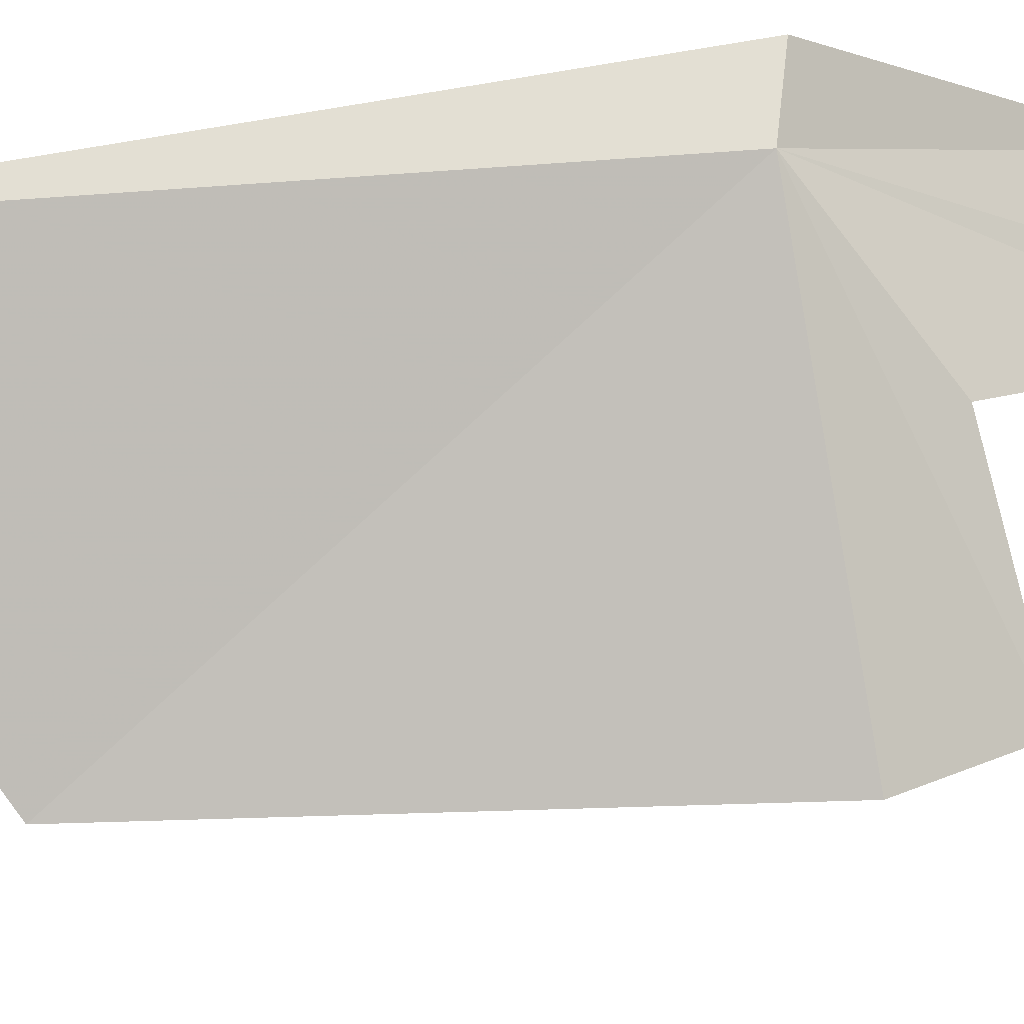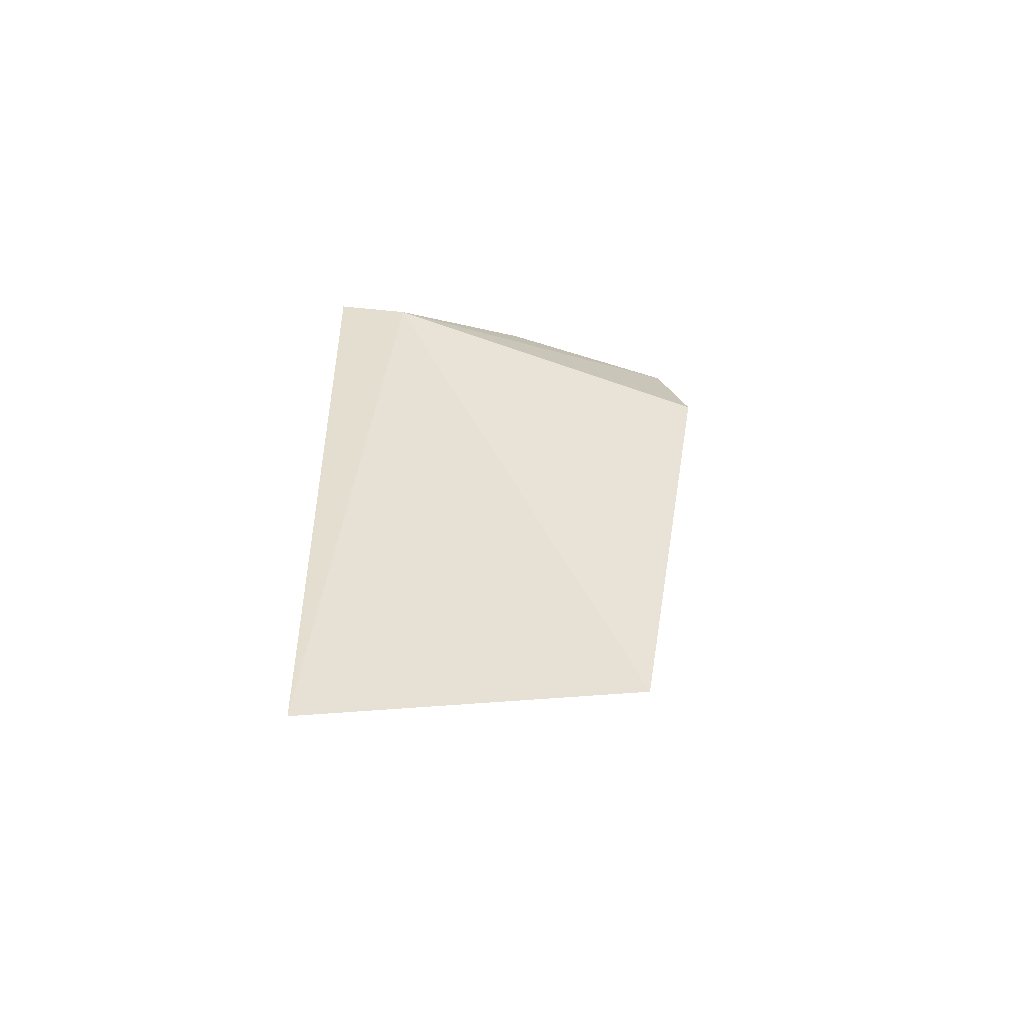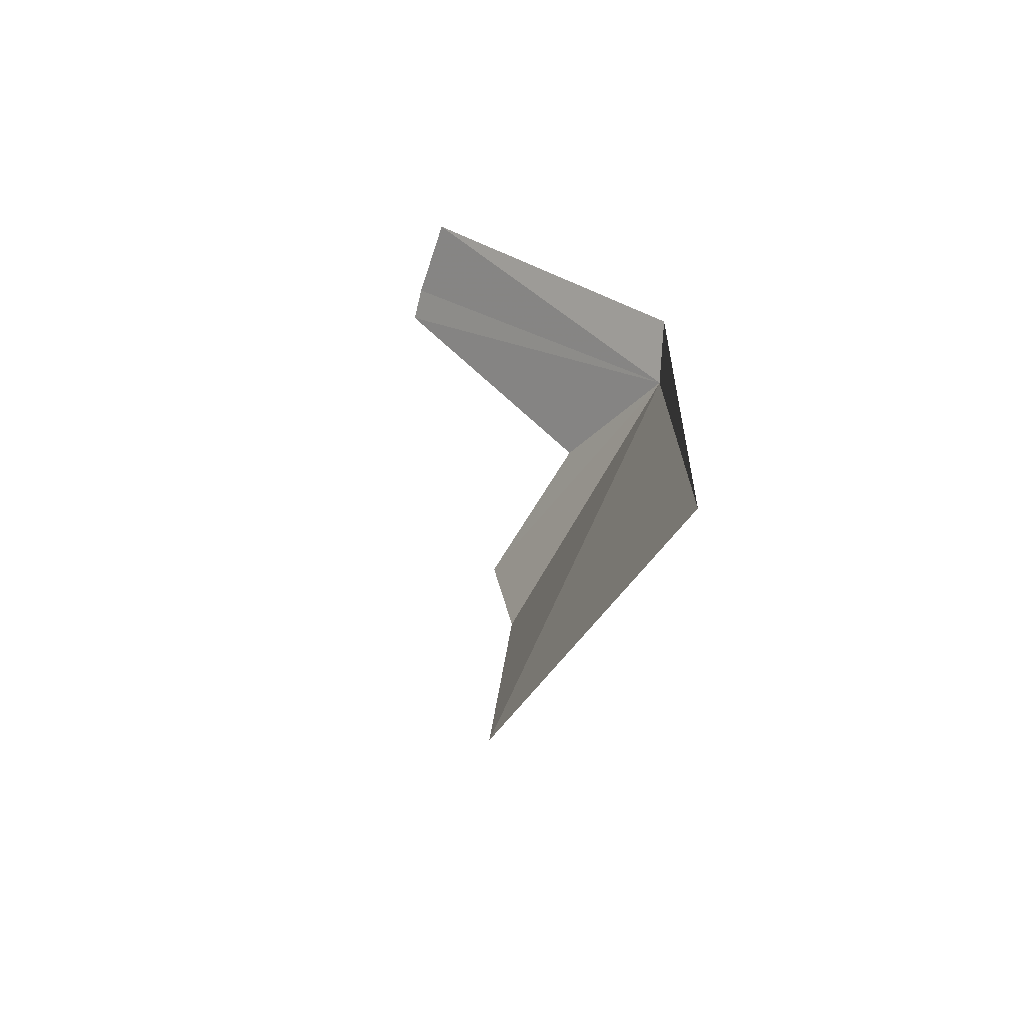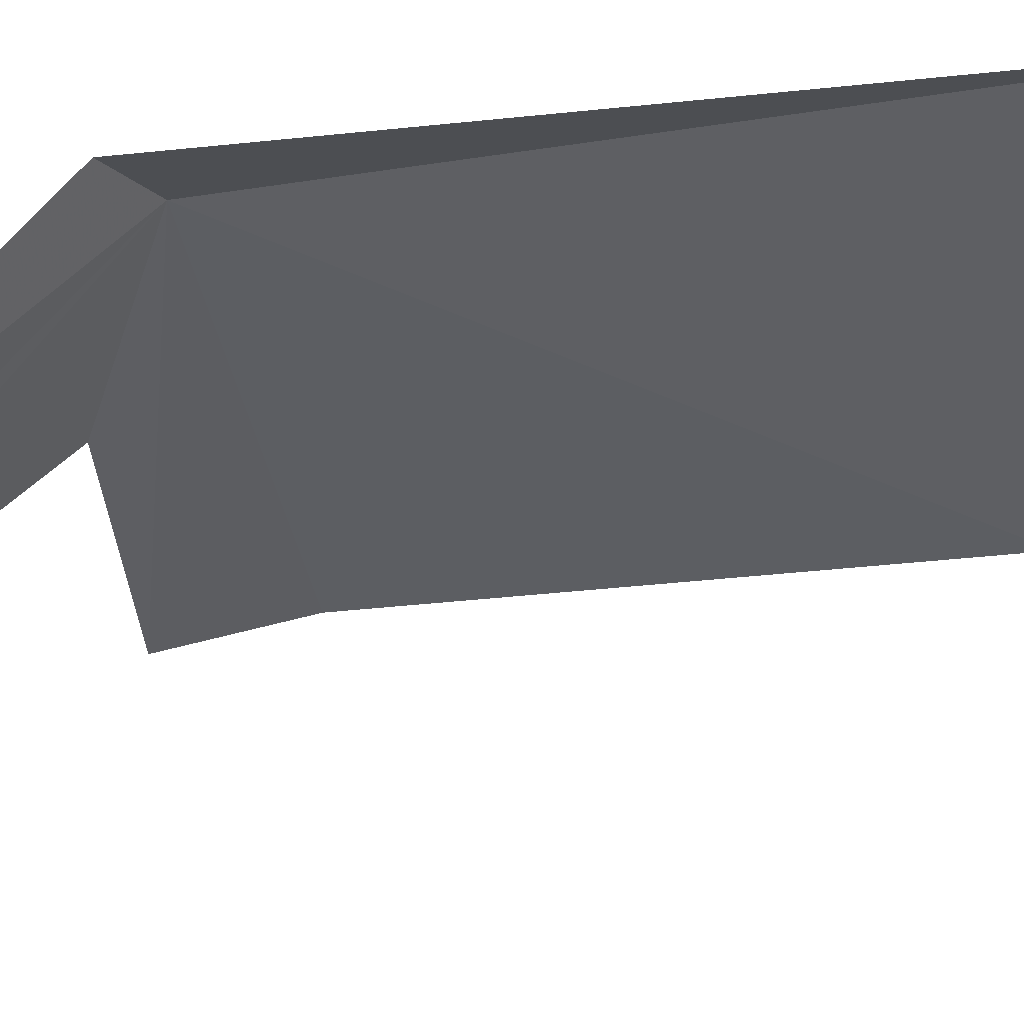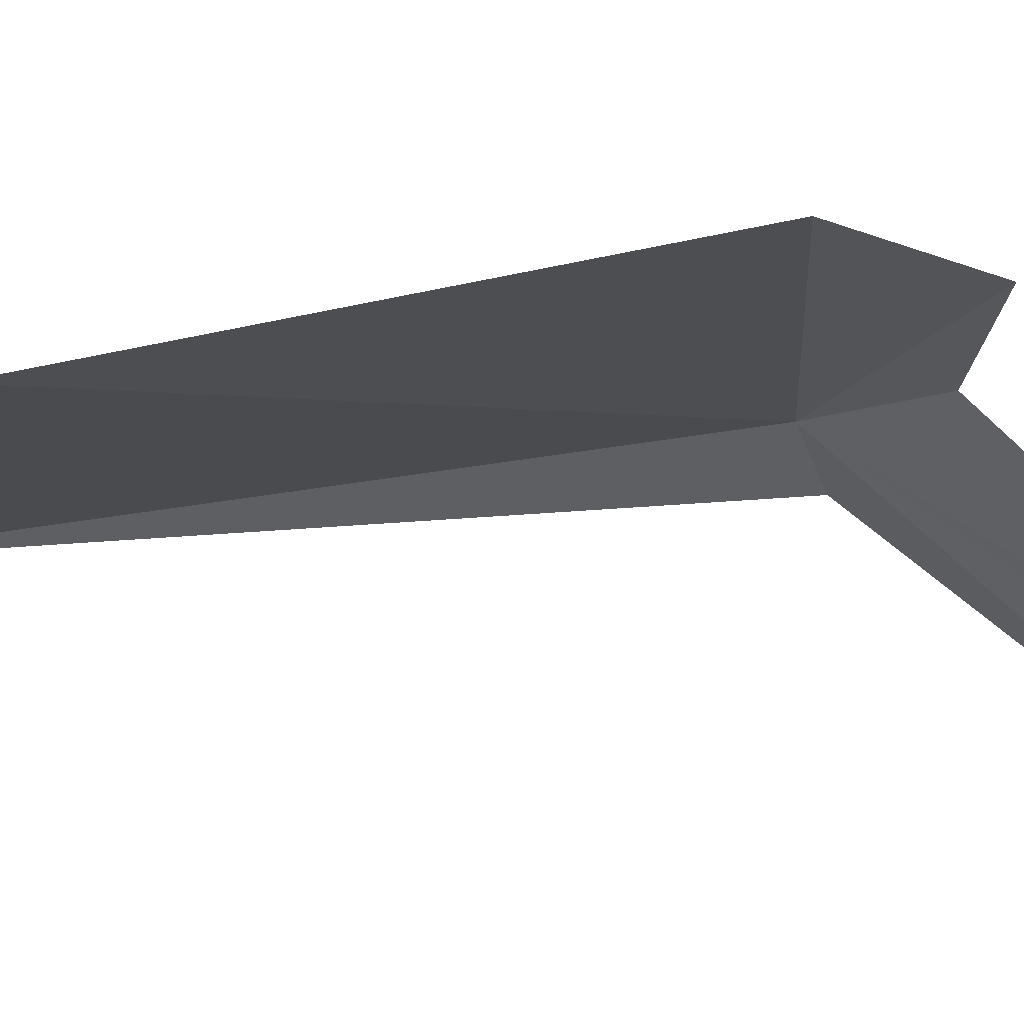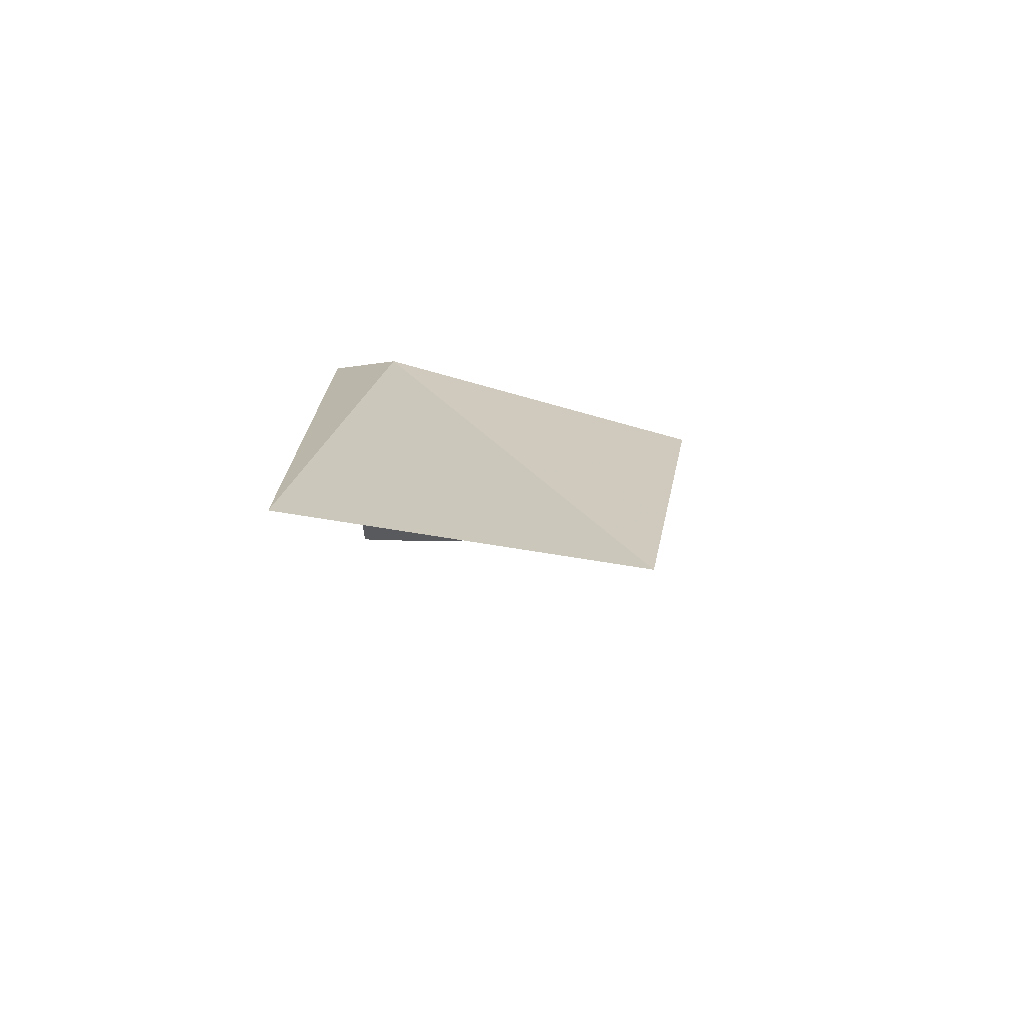
<metadata>
{"format":"obj","ext":"obj","renderer":"f3d","projection":"perspective","resolution":1024,"background":"white","views":[{"elev":73.6,"azim":80.9,"up":"+Z"},{"elev":-53.5,"azim":-4.7,"up":"+Y"},{"elev":-70.1,"azim":-102.2,"up":"+Y"},{"elev":-25.6,"azim":-76.7,"up":"+Z"},{"elev":-33.2,"azim":93.7,"up":"+Z"},{"elev":-77.1,"azim":1.5,"up":"+Y"}]}
</metadata>
<code>
v 0.3511 4.285 43.36
v 2.095 4.308 42.82
v 1.964 4.847 42.68
v 1.042 4.745 42.97
v 1.746 1.938 42.63
v 0 4.385 43.31
v 0 0.9976 43.19
v 0.4747 5.864 41.84
v 0 5.774 41.89
v 0.6731 5.871 41.84
f 1 2 3
f 1 3 4
f 1 5 2
f 1 6 7
f 1 7 5
f 1 8 9
f 1 9 6
f 1 10 8
f 1 4 10

</code>
